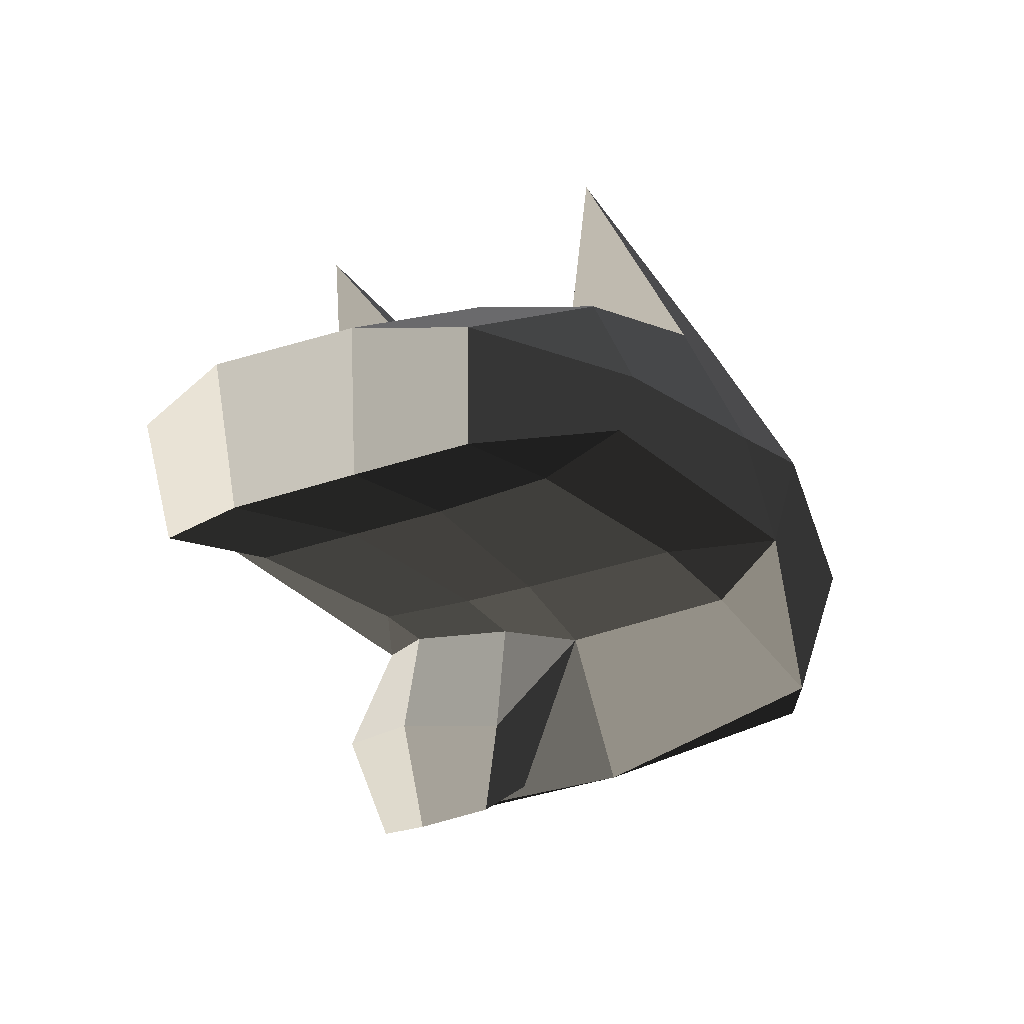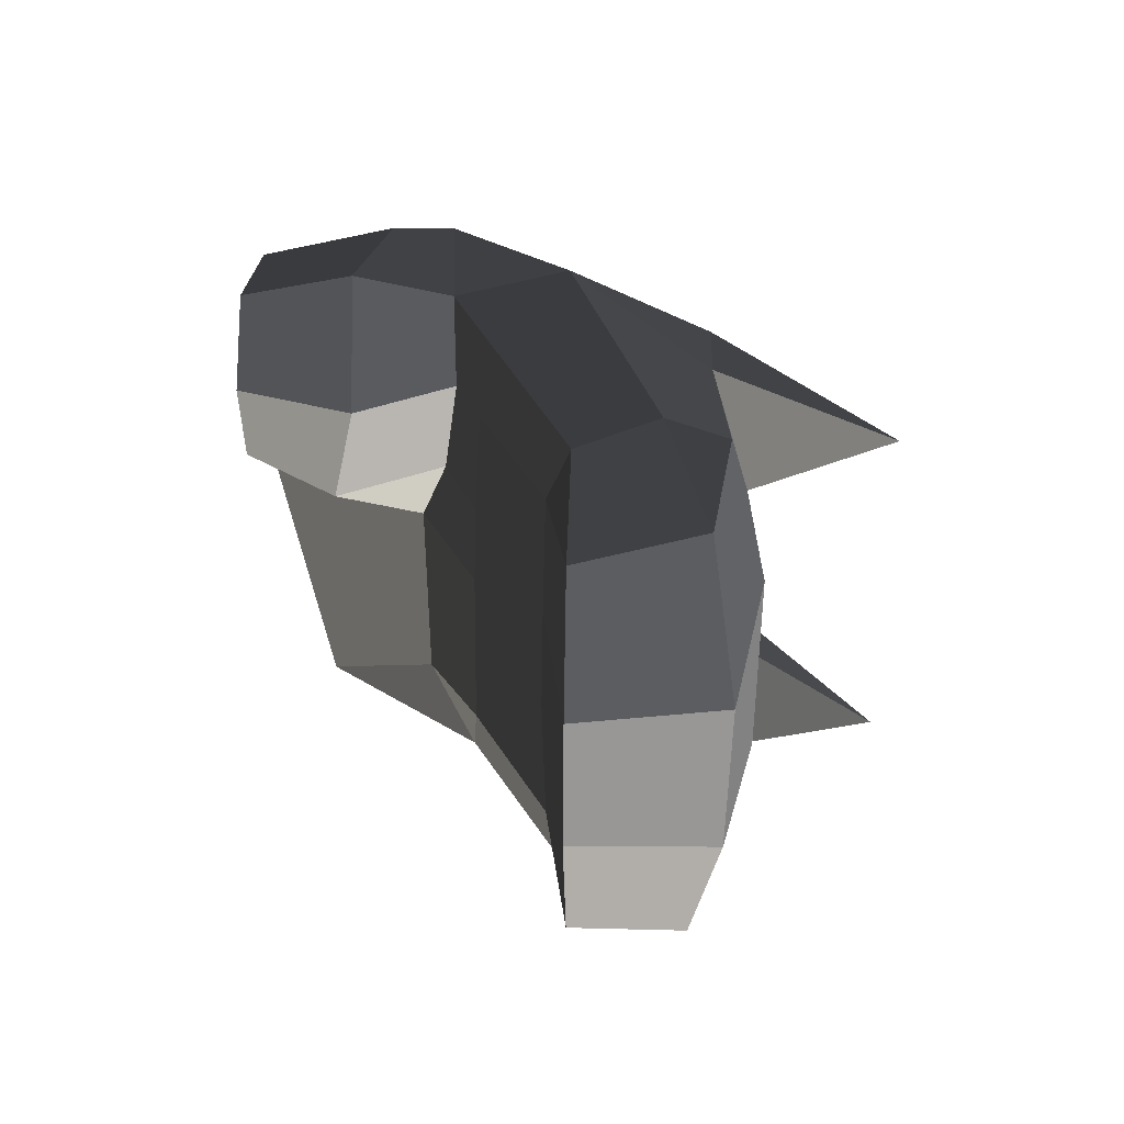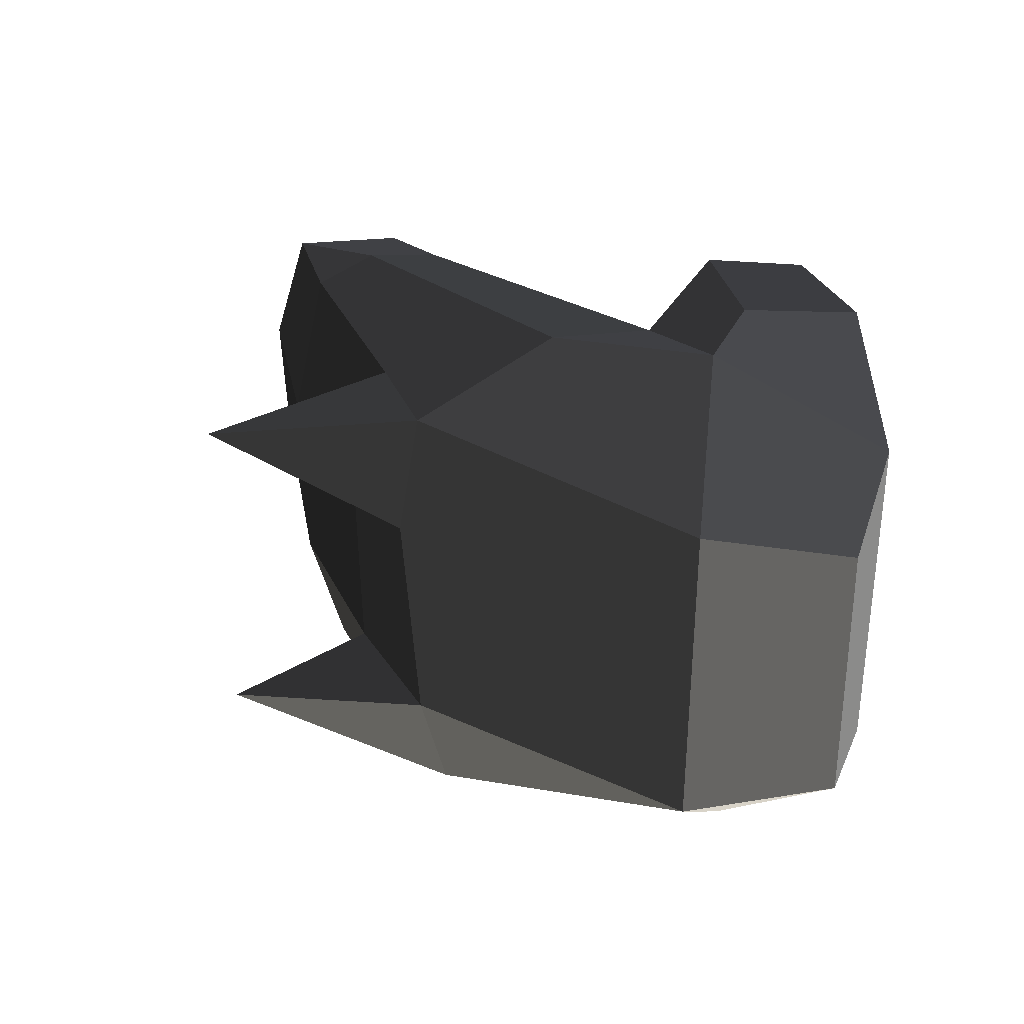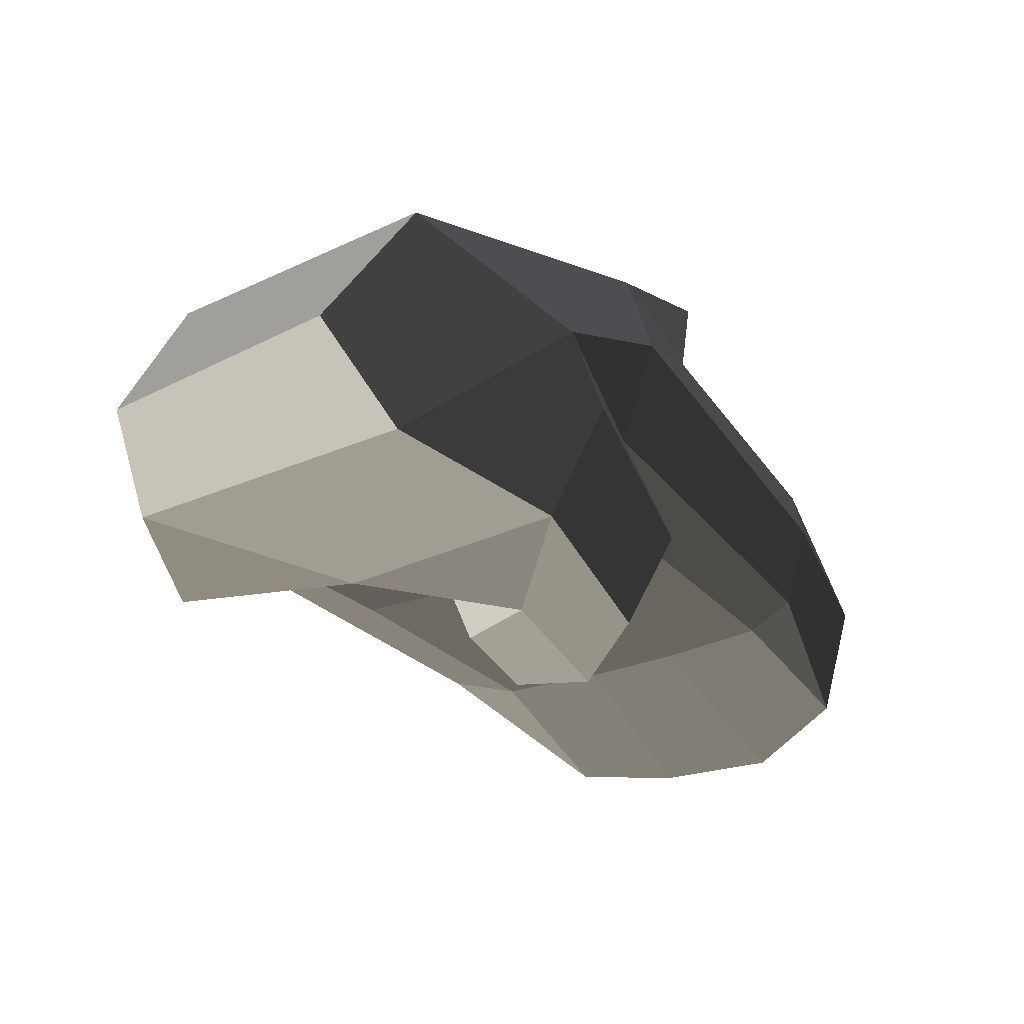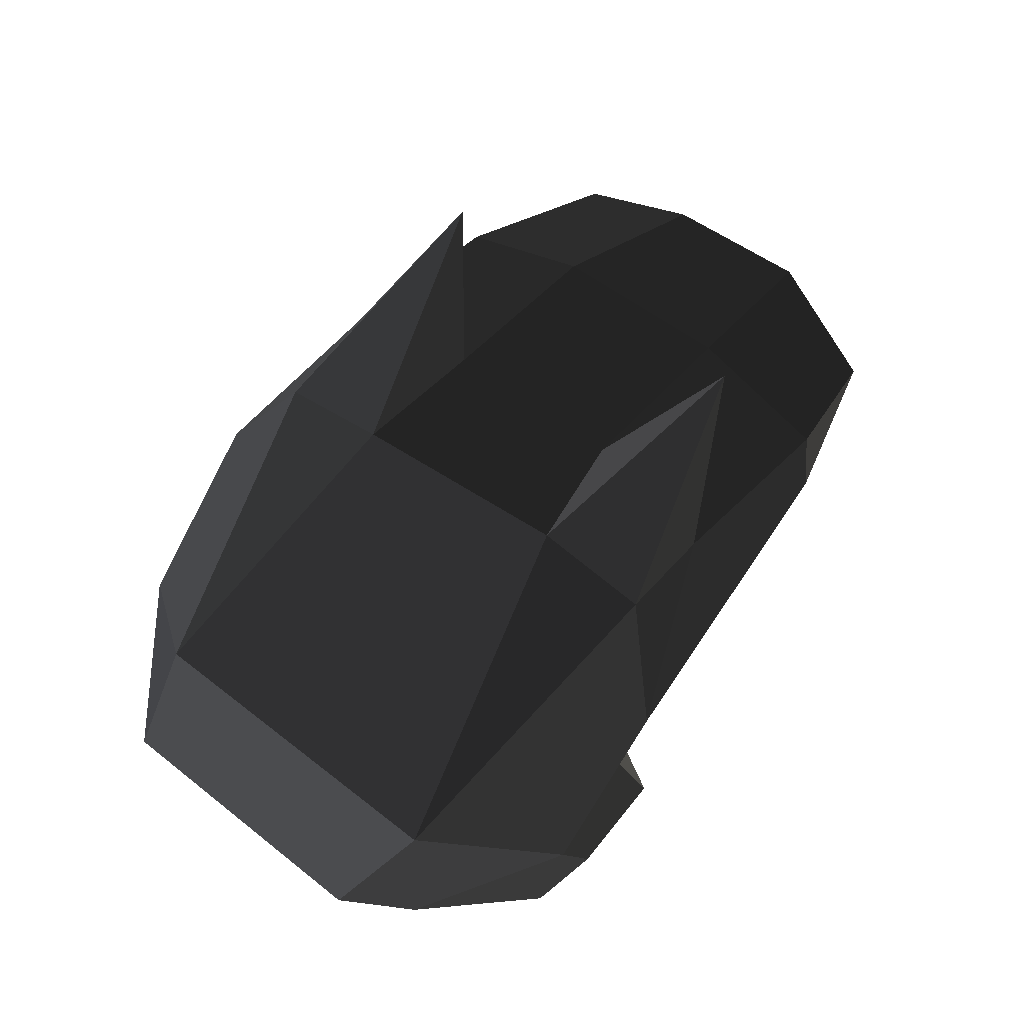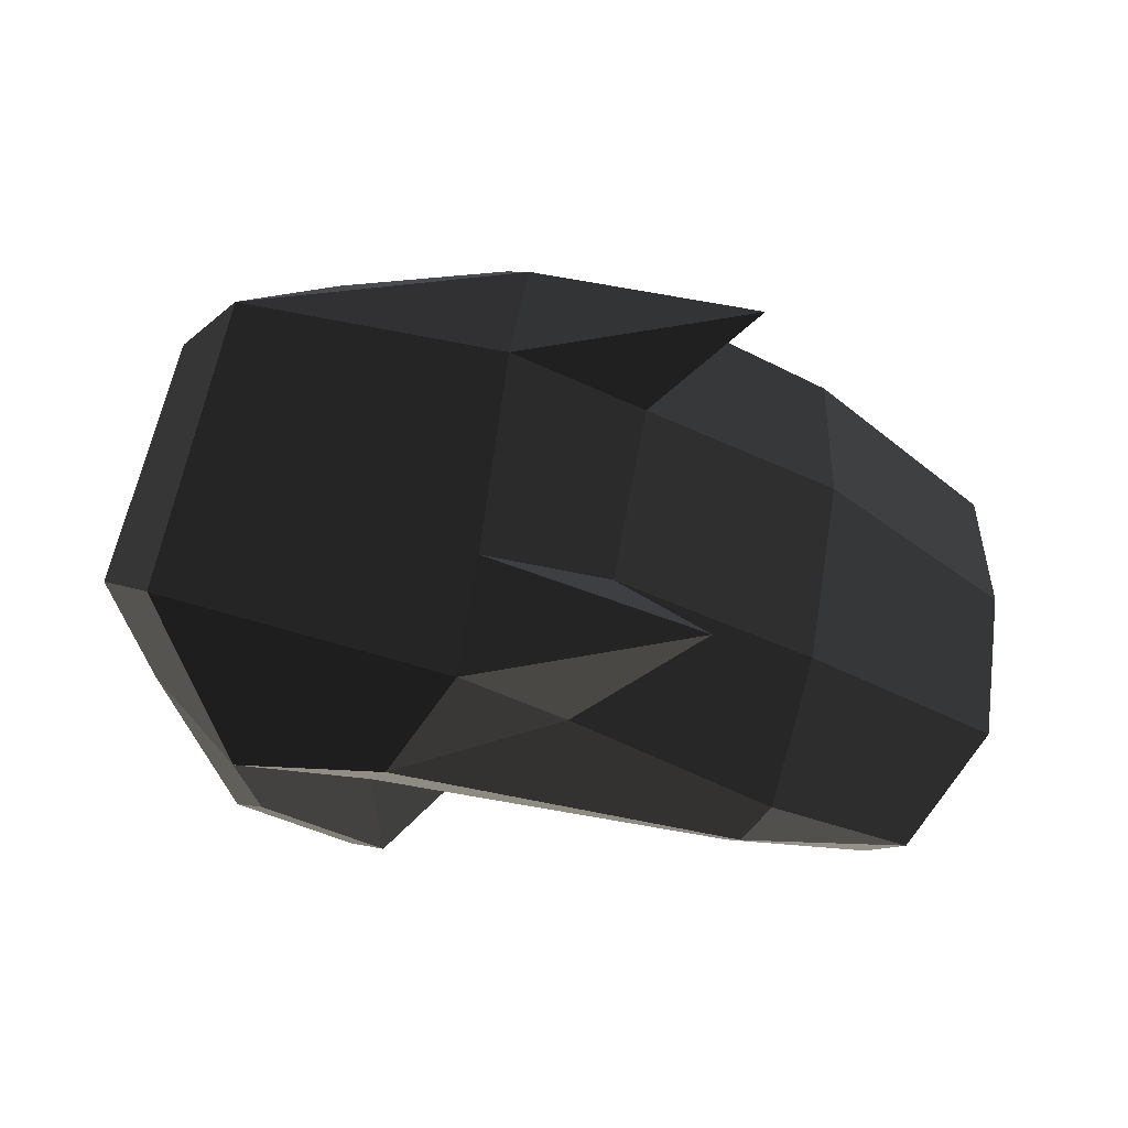
<metadata>
{"format":"obj","ext":"obj","renderer":"f3d","projection":"perspective","resolution":1024,"background":"white","views":[{"elev":-31.1,"azim":-61.1,"up":"+Z"},{"elev":25.8,"azim":-115.2,"up":"+Y"},{"elev":27.6,"azim":43.8,"up":"+Y"},{"elev":-26.3,"azim":126.3,"up":"+Z"},{"elev":71.2,"azim":126.8,"up":"+Z"},{"elev":69.7,"azim":-168.2,"up":"+Z"}]}
</metadata>
<code>
v -0.0862 -0.1778 -0.1144
v -0.0724 0.0412 -0.1593
v 0.0208 -0.1258 -0.085
v 0.0208 -0.1258 -0.085
v -0.0675 -0.2139 0.0112
v 0.061 -0.1271 0.0058
v -0.0088 -0.1196 0.1376
v -0.0088 -0.1196 0.1376
v -0.0042 0.1566 0.1367
v 0.0683 0.1164 0.0113
v 0.024 0.1659 -0.0914
v 0.0208 -0.1258 -0.085
v -0.0042 0.1566 0.1367
v -0.0896 0.2596 0.0213
v -0.2811 0.1935 0.1928
v -0.2278 0.2526 0.076
v -0.2786 0.097 0.2193
v -0.2786 0.097 0.2193
v -0.4752 0.1446 0.2753
v -0.4752 0.1446 0.2753
v -0.3731 0.1964 0.1449
v -0.3731 0.1964 0.1449
v -0.2278 0.2526 0.076
v -0.2278 0.2526 0.076
v -0.5517 0.213 0.0647
v -0.532 0.2331 0.0133
v -0.6755 0.2004 -0.0188
v -0.6755 0.2004 -0.0188
v -0.6498 0.1843 -0.127
v -0.5221 0.2163 -0.0623
v -0.5194 0.1758 -0.0834
v -0.5194 0.1758 -0.0834
v -0.6955 0.0806 -0.1506
v -0.5203 0.0785 -0.0865
v -0.6755 0.2004 -0.0188
v -0.7328 0.0824 -0.0282
v -0.5517 0.213 0.0647
v -0.5616 0.0858 0.0943
v -0.3731 0.1964 0.1449
v -0.3868 0.0808 0.1764
v -0.4752 0.1446 0.2753
v -0.4752 0.1446 0.2753
v -0.2786 0.097 0.2193
v -0.2786 0.097 0.2193
v -0.2635 -0.0862 0.2133
v -0.3837 -0.0754 0.1734
v -0.4668 -0.1381 0.2699
v -0.4668 -0.1381 0.2699
v -0.367 -0.1897 0.1388
v -0.367 -0.1897 0.1388
v -0.261 -0.1774 0.1847
v -0.261 -0.1774 0.1847
v -0.2635 -0.0862 0.2133
v -0.2635 -0.0862 0.2133
v -0.0088 -0.1196 0.1376
v -0.0088 -0.1196 0.1376
v -0.2786 0.097 0.2193
v -0.0042 0.1566 0.1367
v -0.0673 0.2525 -0.1587
v 0.024 0.1659 -0.0914
v -0.0724 0.0412 -0.1593
v 0.0208 -0.1258 -0.085
v -0.1428 0.1674 -0.1919
v -0.1428 0.1674 -0.1919
v -0.1906 0.0227 -0.0574
v -0.1906 0.0227 -0.0574
v -0.1639 0.0971 -0.1926
v -0.1639 0.0971 -0.1926
v -0.204 0.1188 -0.2283
v -0.2464 0.0829 -0.1626
v -0.2283 0.0837 -0.0491
v -0.2283 0.0837 -0.0491
v -0.3147 0.0777 -0.0568
v -0.3146 0.0093 -0.059
v -0.2531 0.1708 -0.0471
v -0.3198 0.1672 -0.0535
v -0.2026 0.2356 -0.027
v -0.2026 0.2356 -0.027
v -0.5221 0.2163 -0.0623
v -0.5194 0.1758 -0.0834
v -0.5203 0.0785 -0.0865
v -0.3147 0.0777 -0.0568
v -0.5174 -0.0109 -0.0867
v -0.3146 0.0093 -0.059
v -0.6955 0.0806 -0.1506
v -0.6867 -0.031 -0.1473
v -0.7328 0.0824 -0.0282
v -0.7204 -0.0448 -0.0272
v -0.5616 0.0858 0.0943
v -0.5539 -0.0711 0.0933
v -0.3868 0.0808 0.1764
v -0.3837 -0.0754 0.1734
v -0.367 -0.1897 0.1388
v -0.5299 -0.1738 0.0726
v -0.6892 -0.138 -0.0393
v -0.7204 -0.0448 -0.0272
v -0.5111 -0.2014 -0.0016
v -0.5111 -0.2014 -0.0016
v -0.367 -0.1897 0.1388
v -0.3281 -0.2303 0.0297
v -0.261 -0.1774 0.1847
v -0.2246 -0.2384 0.0563
v -0.226 -0.214 -0.0246
v -0.226 -0.214 -0.0246
v -0.0675 -0.2139 0.0112
v -0.0862 -0.1778 -0.1144
v -0.261 -0.1774 0.1847
v -0.0088 -0.1196 0.1376
v -0.2026 0.2356 -0.027
v -0.5221 0.2163 -0.0623
v -0.2278 0.2526 0.076
v -0.532 0.2331 0.0133
v -0.0896 0.2596 0.0213
v -0.0896 0.2596 0.0213
v -0.2155 0.2732 -0.1273
v -0.1108 0.2753 -0.0479
v -0.0673 0.2525 -0.1587
v 0.024 0.1659 -0.0914
v -0.2155 0.2732 -0.1273
v -0.1728 0.255 -0.2156
v -0.215 0.185 -0.2373
v -0.1428 0.1674 -0.1919
v -0.204 0.1188 -0.2283
v -0.1639 0.0971 -0.1926
v -0.2761 0.1716 -0.1547
v -0.2464 0.0829 -0.1626
v -0.2531 0.1708 -0.0471
v -0.2283 0.0837 -0.0491
v -0.2155 0.2732 -0.1273
v -0.2026 0.2356 -0.027
v -0.215 0.185 -0.2373
v -0.1728 0.255 -0.2156
v -0.5151 -0.1882 -0.0555
v -0.226 -0.214 -0.0246
v -0.5111 -0.2014 -0.0016
v -0.3281 -0.2303 0.0297
v -0.6632 -0.1238 -0.1333
v -0.6892 -0.138 -0.0393
v -0.6867 -0.031 -0.1473
v -0.7204 -0.0448 -0.0272
v -0.5139 -0.1151 -0.0816
v -0.5174 -0.0109 -0.0867
v -0.5151 -0.1882 -0.0555
v -0.5151 -0.1882 -0.0555
v -0.226 -0.214 -0.0246
v -0.3058 -0.1352 -0.0561
v -0.3146 0.0093 -0.059
v -0.5174 -0.0109 -0.0867
v -0.1893 -0.1392 -0.0528
v -0.1906 0.0227 -0.0574
v -0.226 -0.214 -0.0246
v -0.226 -0.214 -0.0246
v -0.0862 -0.1778 -0.1144
v -0.0862 -0.1778 -0.1144
v -0.0724 0.0412 -0.1593
v -0.1906 0.0227 -0.0574
g Group_001
f 1 2 3
f 1 3 6 5
f 5 6 7
f 7 6 10 9
f 10 6 12 11
f 10 11 14 13
f 13 14 16 15
f 13 15 17
f 17 15 19
f 19 15 21
f 21 15 23
f 21 23 26 25
f 25 26 27
f 27 26 30 29
f 29 30 31
f 29 31 34 33
f 29 33 36 35
f 35 36 38 37
f 37 38 40 39
f 39 40 41
f 41 40 43
f 43 40 46 45
f 45 46 47
f 47 46 49
f 47 49 51
f 47 51 53
f 53 51 55
f 53 55 58 57
g Group_002
f 59 60 62 61
f 59 61 63
f 63 61 65
f 63 65 67
f 67 65 70 69
f 70 65 71
f 71 65 74 73
f 71 73 76 75
f 75 76 77
f 77 76 80 79
f 80 76 82 81
f 81 82 84 83
f 81 83 86 85
f 85 86 88 87
f 87 88 90 89
f 89 90 92 91
f 92 90 94 93
f 94 90 96 95
f 94 95 97
f 94 97 100 99
f 99 100 102 101
f 102 100 103
f 102 103 106 105
f 102 105 108 107
g Group_003
f 109 110 112 111
f 109 111 113
f 109 113 116 115
f 116 113 118 117
f 116 117 120 119
f 120 117 122 121
f 121 122 124 123
f 121 123 126 125
f 125 126 128 127
f 125 127 130 129
f 125 129 132 131
g Group_004
f 133 134 136 135
f 133 135 138 137
f 137 138 140 139
f 137 139 142 141
f 137 141 143
f 143 141 146 145
f 146 141 148 147
f 146 147 150 149
f 146 149 151
f 151 149 153
f 153 149 156 155

</code>
